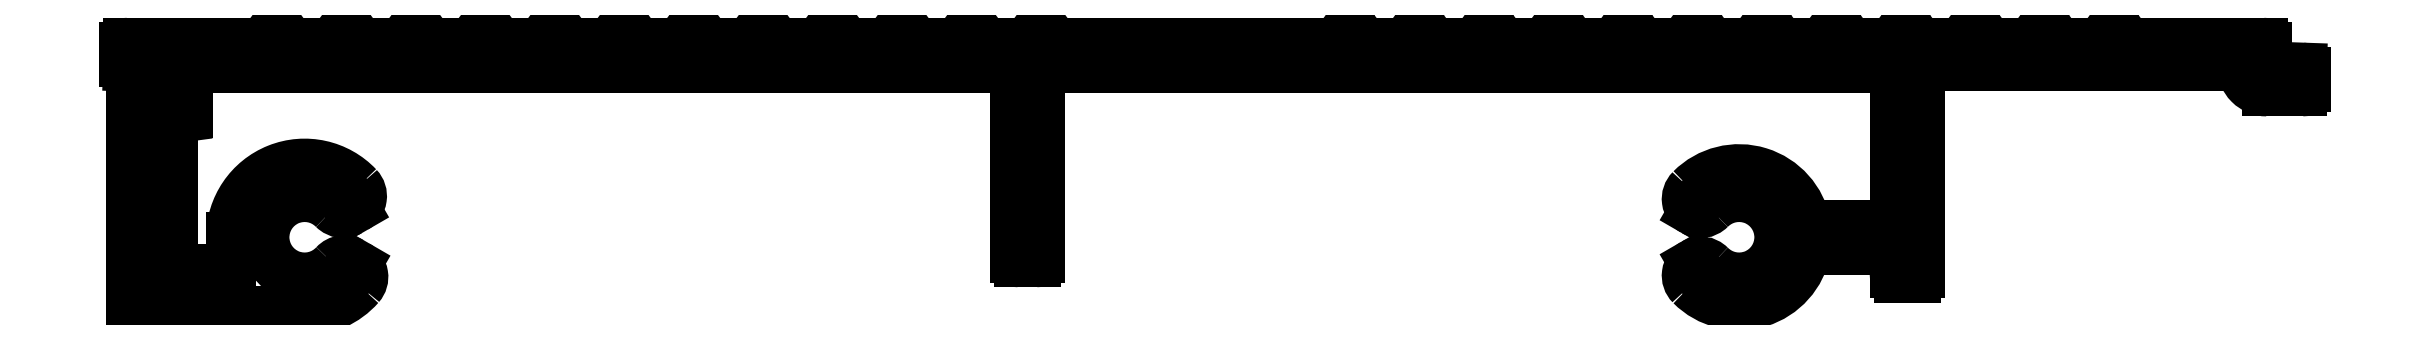
<metadata>
{"format":"dxf","ext":"dxf","renderer":"ezdxf+matplotlib","layout":"modelspace","background":"white","min_lineweight":24,"dpi":150}
</metadata>
<code>
0
SECTION
2
ENTITIES
0
LINE
8
0
10
395
20
592.5
30
0
11
394.6
21
592.1
31
0
0
LINE
8
0
10
395
20
592.5
30
0
11
395.4
21
592.1
31
0
0
ARC
8
0
10
394.4
20
592.3
30
0
40
0.3
50
270
51
315
0
ARC
8
0
10
395.6
20
592.3
30
0
40
0.3
50
225
51
270
0
LINE
8
0
10
390.2
20
592
30
0
11
394.4
21
592
31
0
0
LINE
8
0
10
395.6
20
592
30
0
11
402.4
21
592
31
0
0
ARC
8
0
10
390.2
20
592.3
30
0
40
0.3
50
180
51
270
0
ARC
8
0
10
402.4
20
597.3
30
0
40
5.3
50
270
51
318.5
0
LINE
8
0
10
389.9
20
607.3
30
0
11
389.9
21
592.3
31
0
0
ARC
8
0
10
405.6
20
594.4
30
0
40
1
50
318.5
51
60
0
ARC
8
0
10
390.2
20
607.3
30
0
40
0.3
50
93.65
51
180
0
LINE
8
0
10
406.1
20
595.3
30
0
11
405.8
21
595.5
31
0
0
LINE
8
0
10
392.2
20
607.7
30
0
11
390.2
21
607.6
31
0
0
ARC
8
0
10
405.3
20
594.7
30
0
40
1
50
60
51
137.3
0
LINE
8
0
10
392.2
20
609.5
30
0
11
392.2
21
607.7
31
0
0
ARC
8
0
10
402.4
20
597.3
30
0
40
2.9
50
44.86
51
317.3
0
LINE
8
0
10
389.7
20
609.6
30
0
11
392.2
21
609.5
31
0
0
ARC
8
0
10
405.2
20
600.1
30
0
40
1
50
224.9
51
300
0
ARC
8
0
10
389.7
20
609.9
30
0
40
0.3
50
180
51
268
0
LINE
8
0
10
405.7
20
599.2
30
0
11
406
21
599.4
31
0
0
LINE
8
0
10
389.4
20
611
30
0
11
389.4
21
609.9
31
0
0
ARC
8
0
10
405.5
20
600.3
30
0
40
1
50
300
51
43.45
0
ARC
8
0
10
389.7
20
611
30
0
40
0.3
50
90
51
180
0
ARC
8
0
10
402.4
20
597.3
30
0
40
5.3
50
43.45
51
180
0
LINE
8
0
10
399
20
611.3
30
0
11
389.7
21
611.3
31
0
0
LINE
8
0
10
397.1
20
597.3
30
0
11
397.1
21
595
31
0
0
ARC
8
0
10
399
20
612.1
30
0
40
0.7528
50
270.1
51
296.5
0
LINE
8
0
10
397.1
20
595
30
0
11
392.9
21
595
31
0
0
ARC
8
0
10
399
20
612.1
30
0
40
0.7528
50
296.6
51
323.1
0
LINE
8
0
10
392.9
20
595
30
0
11
392.9
21
605.8
31
0
0
LINE
8
0
10
400
20
612.1
30
0
11
399.6
21
611.6
31
0
0
LINE
8
0
10
392.9
20
605.8
30
0
11
393.8
21
606
31
0
0
ARC
8
0
10
400.4
20
611.8
30
0
40
0.5003
50
36.92
51
143.1
0
ARC
8
0
10
393.7
20
606.3
30
0
40
0.3
50
277.6
51
360
0
LINE
8
0
10
401.2
20
611.6
30
0
11
400.8
21
612.1
31
0
0
LINE
8
0
10
394
20
606.3
30
0
11
394
21
609.5
31
0
0
ARC
8
0
10
401.8
20
612.1
30
0
40
0.7528
50
216.9
51
243.4
0
LINE
8
0
10
394
20
609.5
30
0
11
453.5
21
609.5
31
0
0
ARC
8
0
10
401.8
20
612.1
30
0
40
0.7528
50
243.5
51
269.9
0
LINE
8
0
10
453.5
20
609.5
30
0
11
453.5
21
595.8
31
0
0
LINE
8
0
10
404
20
611.3
30
0
11
401.8
21
611.3
31
0
0
ARC
8
0
10
453.8
20
595.8
30
0
40
0.3
50
180
51
270
0
ARC
8
0
10
404
20
612.1
30
0
40
0.7528
50
270.1
51
296.5
0
LINE
8
0
10
453.8
20
595.5
30
0
11
455
21
595.5
31
0
0
ARC
8
0
10
404
20
612.1
30
0
40
0.7528
50
296.6
51
323.1
0
ARC
8
0
10
455
20
595.8
30
0
40
0.3
50
270
51
360
0
LINE
8
0
10
405
20
612.1
30
0
11
404.6
21
611.6
31
0
0
LINE
8
0
10
455.3
20
595.8
30
0
11
455.3
21
609.5
31
0
0
ARC
8
0
10
405.4
20
611.8
30
0
40
0.5003
50
36.92
51
143.1
0
LINE
8
0
10
455.3
20
609.5
30
0
11
516.9
21
609.5
31
0
0
LINE
8
0
10
406.2
20
611.6
30
0
11
405.8
21
612.1
31
0
0
LINE
8
0
10
516.9
20
609.5
30
0
11
516.9
21
598.2
31
0
0
ARC
8
0
10
406.8
20
612.1
30
0
40
0.7528
50
216.9
51
243.4
0
LINE
8
0
10
516.9
20
598.2
30
0
11
510.5
21
598.2
31
0
0
ARC
8
0
10
406.8
20
612.1
30
0
40
0.7528
50
243.5
51
269.9
0
ARC
8
0
10
505.7
20
597.3
30
0
40
4.9
50
10.58
51
135.1
0
LINE
8
0
10
409
20
611.3
30
0
11
406.8
21
611.3
31
0
0
ARC
8
0
10
502.9
20
600.1
30
0
40
1
50
135.1
51
240
0
ARC
8
0
10
409
20
612.1
30
0
40
0.7528
50
270.1
51
296.5
0
LINE
8
0
10
502.4
20
599.2
30
0
11
502.4
21
599.2
31
0
0
ARC
8
0
10
409
20
612.1
30
0
40
0.7528
50
296.6
51
323.1
0
ARC
8
0
10
502.9
20
600.1
30
0
40
1
50
240
51
315.1
0
LINE
8
0
10
410
20
612.1
30
0
11
409.6
21
611.6
31
0
0
ARC
8
0
10
505.7
20
597.3
30
0
40
2.9
50
224.9
51
135.1
0
ARC
8
0
10
410.4
20
611.8
30
0
40
0.5003
50
36.92
51
143.1
0
ARC
8
0
10
502.9
20
594.5
30
0
40
1
50
44.86
51
120
0
LINE
8
0
10
411.2
20
611.6
30
0
11
410.8
21
612.1
31
0
0
LINE
8
0
10
502.4
20
595.4
30
0
11
502.4
21
595.4
31
0
0
ARC
8
0
10
411.8
20
612.1
30
0
40
0.7528
50
216.9
51
243.4
0
ARC
8
0
10
502.9
20
594.5
30
0
40
1
50
120
51
224.9
0
ARC
8
0
10
411.8
20
612.1
30
0
40
0.7528
50
243.5
51
269.9
0
ARC
8
0
10
505.7
20
597.3
30
0
40
4.9
50
224.9
51
349.4
0
LINE
8
0
10
414
20
611.3
30
0
11
411.8
21
611.3
31
0
0
LINE
8
0
10
510.5
20
596.4
30
0
11
516.9
21
596.4
31
0
0
ARC
8
0
10
414
20
612.1
30
0
40
0.7528
50
270.1
51
296.5
0
LINE
8
0
10
516.9
20
596.4
30
0
11
516.9
21
594.7
31
0
0
ARC
8
0
10
414
20
612.1
30
0
40
0.7528
50
296.6
51
323.1
0
ARC
8
0
10
517.2
20
594.7
30
0
40
0.3
50
180
51
270
0
LINE
8
0
10
415
20
612.1
30
0
11
414.6
21
611.6
31
0
0
LINE
8
0
10
517.2
20
594.4
30
0
11
518.4
21
594.4
31
0
0
ARC
8
0
10
415.4
20
611.8
30
0
40
0.5003
50
36.92
51
143.1
0
ARC
8
0
10
518.4
20
594.7
30
0
40
0.3
50
270
51
360
0
LINE
8
0
10
416.2
20
611.6
30
0
11
415.8
21
612.1
31
0
0
LINE
8
0
10
518.7
20
594.7
30
0
11
518.7
21
609.6
31
0
0
ARC
8
0
10
416.8
20
612.1
30
0
40
0.7528
50
216.9
51
243.4
0
LINE
8
0
10
518.7
20
609.6
30
0
11
541.9
21
609.6
31
0
0
ARC
8
0
10
416.8
20
612.1
30
0
40
0.7528
50
243.5
51
269.9
0
ARC
8
0
10
543.7
20
609.6
30
0
40
1.8
50
180
51
270
0
LINE
8
0
10
419
20
611.3
30
0
11
416.8
21
611.3
31
0
0
LINE
8
0
10
543.7
20
607.8
30
0
11
546.2
21
607.8
31
0
0
ARC
8
0
10
419
20
612.1
30
0
40
0.7528
50
270.1
51
296.5
0
ARC
8
0
10
546.2
20
608.1
30
0
40
0.3
50
270
51
360
0
ARC
8
0
10
419
20
612.1
30
0
40
0.7528
50
296.6
51
323.1
0
LINE
8
0
10
546.5
20
608.1
30
0
11
546.5
21
609.2
31
0
0
LINE
8
0
10
420
20
612.1
30
0
11
419.6
21
611.6
31
0
0
ARC
8
0
10
546.2
20
609.2
30
0
40
0.3
50
360
51
88
0
ARC
8
0
10
420.4
20
611.8
30
0
40
0.5003
50
36.92
51
143.1
0
LINE
8
0
10
546.2
20
609.5
30
0
11
543.7
21
609.6
31
0
0
LINE
8
0
10
421.2
20
611.6
30
0
11
420.8
21
612.1
31
0
0
LINE
8
0
10
543.7
20
609.6
30
0
11
543.7
21
611
31
0
0
ARC
8
0
10
421.8
20
612.1
30
0
40
0.7528
50
216.9
51
243.4
0
ARC
8
0
10
543.4
20
611
30
0
40
0.3
50
360
51
90
0
ARC
8
0
10
421.8
20
612.1
30
0
40
0.7528
50
243.5
51
269.9
0
LINE
8
0
10
543.4
20
611.3
30
0
11
534
21
611.3
31
0
0
LINE
8
0
10
424
20
611.3
30
0
11
421.8
21
611.3
31
0
0
ARC
8
0
10
534
20
612.1
30
0
40
0.7528
50
243.5
51
269.9
0
ARC
8
0
10
424
20
612.1
30
0
40
0.7528
50
270.1
51
296.5
0
ARC
8
0
10
534
20
612.1
30
0
40
0.7528
50
216.9
51
243.4
0
ARC
8
0
10
424
20
612.1
30
0
40
0.7528
50
296.6
51
323.1
0
LINE
8
0
10
533.4
20
611.6
30
0
11
533.1
21
612.1
31
0
0
LINE
8
0
10
425
20
612.1
30
0
11
424.6
21
611.6
31
0
0
ARC
8
0
10
532.7
20
611.8
30
0
40
0.5007
50
36.88
51
53.12
0
ARC
8
0
10
425.4
20
611.8
30
0
40
0.5003
50
36.92
51
143.1
0
ARC
8
0
10
532.7
20
611.8
30
0
40
0.5002
50
53.15
51
143.1
0
LINE
8
0
10
426.2
20
611.6
30
0
11
425.8
21
612.1
31
0
0
LINE
8
0
10
532.3
20
612.1
30
0
11
531.9
21
611.6
31
0
0
ARC
8
0
10
426.8
20
612.1
30
0
40
0.7528
50
216.9
51
243.4
0
ARC
8
0
10
531.3
20
612.1
30
0
40
0.7528
50
296.6
51
323.1
0
ARC
8
0
10
426.8
20
612.1
30
0
40
0.7528
50
243.5
51
269.9
0
ARC
8
0
10
531.3
20
612.1
30
0
40
0.7528
50
270.1
51
296.5
0
LINE
8
0
10
429
20
611.3
30
0
11
426.8
21
611.3
31
0
0
LINE
8
0
10
531.3
20
611.3
30
0
11
529
21
611.3
31
0
0
ARC
8
0
10
429
20
612.1
30
0
40
0.7528
50
270.1
51
296.5
0
ARC
8
0
10
529
20
612.1
30
0
40
0.7528
50
243.5
51
269.9
0
ARC
8
0
10
429
20
612.1
30
0
40
0.7528
50
296.6
51
323.1
0
ARC
8
0
10
529
20
612.1
30
0
40
0.7528
50
216.9
51
243.4
0
LINE
8
0
10
430
20
612.1
30
0
11
429.6
21
611.6
31
0
0
LINE
8
0
10
528.4
20
611.6
30
0
11
528.1
21
612.1
31
0
0
ARC
8
0
10
430.4
20
611.8
30
0
40
0.5003
50
36.92
51
143.1
0
ARC
8
0
10
527.7
20
611.8
30
0
40
0.5007
50
36.88
51
53.12
0
LINE
8
0
10
431.2
20
611.6
30
0
11
430.8
21
612.1
31
0
0
ARC
8
0
10
527.7
20
611.8
30
0
40
0.5002
50
53.15
51
143.1
0
ARC
8
0
10
431.8
20
612.1
30
0
40
0.7528
50
216.9
51
243.4
0
LINE
8
0
10
527.3
20
612.1
30
0
11
526.9
21
611.6
31
0
0
ARC
8
0
10
431.8
20
612.1
30
0
40
0.7528
50
243.5
51
269.9
0
ARC
8
0
10
526.3
20
612.1
30
0
40
0.7528
50
296.6
51
323.1
0
LINE
8
0
10
434
20
611.3
30
0
11
431.8
21
611.3
31
0
0
ARC
8
0
10
526.3
20
612.1
30
0
40
0.7528
50
270.1
51
296.5
0
ARC
8
0
10
434
20
612.1
30
0
40
0.7528
50
270.1
51
296.5
0
LINE
8
0
10
526.3
20
611.3
30
0
11
524
21
611.3
31
0
0
ARC
8
0
10
434
20
612.1
30
0
40
0.7528
50
296.6
51
323.1
0
ARC
8
0
10
524
20
612.1
30
0
40
0.7528
50
243.5
51
269.9
0
LINE
8
0
10
435
20
612.1
30
0
11
434.6
21
611.6
31
0
0
ARC
8
0
10
524
20
612.1
30
0
40
0.7528
50
216.9
51
243.4
0
ARC
8
0
10
435.4
20
611.8
30
0
40
0.5003
50
36.92
51
143.1
0
LINE
8
0
10
523.4
20
611.6
30
0
11
523.1
21
612.1
31
0
0
LINE
8
0
10
436.2
20
611.6
30
0
11
435.8
21
612.1
31
0
0
ARC
8
0
10
522.7
20
611.8
30
0
40
0.5007
50
36.88
51
53.12
0
ARC
8
0
10
436.8
20
612.1
30
0
40
0.7528
50
216.9
51
243.4
0
ARC
8
0
10
522.7
20
611.8
30
0
40
0.5002
50
53.15
51
143.1
0
ARC
8
0
10
436.8
20
612.1
30
0
40
0.7528
50
243.5
51
269.9
0
LINE
8
0
10
522.3
20
612.1
30
0
11
521.9
21
611.6
31
0
0
LINE
8
0
10
439
20
611.3
30
0
11
436.8
21
611.3
31
0
0
ARC
8
0
10
521.3
20
612.1
30
0
40
0.7528
50
296.6
51
323.1
0
ARC
8
0
10
439
20
612.1
30
0
40
0.7528
50
270.1
51
296.5
0
ARC
8
0
10
521.3
20
612.1
30
0
40
0.7528
50
270.1
51
296.5
0
ARC
8
0
10
439
20
612.1
30
0
40
0.7528
50
296.6
51
323.1
0
LINE
8
0
10
521.3
20
611.3
30
0
11
519
21
611.3
31
0
0
LINE
8
0
10
440
20
612.1
30
0
11
439.6
21
611.6
31
0
0
ARC
8
0
10
519
20
612.1
30
0
40
0.7528
50
243.5
51
269.9
0
ARC
8
0
10
440.4
20
611.8
30
0
40
0.5003
50
36.92
51
143.1
0
ARC
8
0
10
519
20
612.1
30
0
40
0.7528
50
216.9
51
243.4
0
LINE
8
0
10
441.2
20
611.6
30
0
11
440.8
21
612.1
31
0
0
LINE
8
0
10
518.4
20
611.6
30
0
11
518.1
21
612.1
31
0
0
ARC
8
0
10
441.8
20
612.1
30
0
40
0.7528
50
216.9
51
243.4
0
ARC
8
0
10
517.7
20
611.8
30
0
40
0.5007
50
36.88
51
53.12
0
ARC
8
0
10
441.8
20
612.1
30
0
40
0.7528
50
243.5
51
269.9
0
ARC
8
0
10
517.7
20
611.8
30
0
40
0.5002
50
53.15
51
143.1
0
LINE
8
0
10
444
20
611.3
30
0
11
441.8
21
611.3
31
0
0
LINE
8
0
10
517.3
20
612.1
30
0
11
516.9
21
611.6
31
0
0
ARC
8
0
10
444
20
612.1
30
0
40
0.7528
50
270.1
51
296.5
0
ARC
8
0
10
516.3
20
612.1
30
0
40
0.7528
50
296.6
51
323.1
0
ARC
8
0
10
444
20
612.1
30
0
40
0.7528
50
296.6
51
323.1
0
ARC
8
0
10
516.3
20
612.1
30
0
40
0.7528
50
270.1
51
296.5
0
LINE
8
0
10
445
20
612.1
30
0
11
444.6
21
611.6
31
0
0
LINE
8
0
10
516.3
20
611.3
30
0
11
514
21
611.3
31
0
0
ARC
8
0
10
445.4
20
611.8
30
0
40
0.5003
50
36.92
51
143.1
0
ARC
8
0
10
514
20
612.1
30
0
40
0.7528
50
243.5
51
269.9
0
LINE
8
0
10
446.2
20
611.6
30
0
11
445.8
21
612.1
31
0
0
ARC
8
0
10
514
20
612.1
30
0
40
0.7528
50
216.9
51
243.4
0
ARC
8
0
10
446.8
20
612.1
30
0
40
0.7528
50
216.9
51
243.4
0
LINE
8
0
10
513.4
20
611.6
30
0
11
513.1
21
612.1
31
0
0
ARC
8
0
10
446.8
20
612.1
30
0
40
0.7528
50
243.5
51
269.9
0
ARC
8
0
10
512.7
20
611.8
30
0
40
0.5007
50
36.88
51
53.12
0
LINE
8
0
10
449
20
611.3
30
0
11
446.8
21
611.3
31
0
0
ARC
8
0
10
512.7
20
611.8
30
0
40
0.5002
50
53.15
51
143.1
0
ARC
8
0
10
449
20
612.1
30
0
40
0.7528
50
270.1
51
296.5
0
LINE
8
0
10
512.3
20
612.1
30
0
11
511.9
21
611.6
31
0
0
ARC
8
0
10
449
20
612.1
30
0
40
0.7528
50
296.6
51
323.1
0
ARC
8
0
10
511.3
20
612.1
30
0
40
0.7528
50
296.6
51
323.1
0
LINE
8
0
10
450
20
612.1
30
0
11
449.6
21
611.6
31
0
0
ARC
8
0
10
511.3
20
612.1
30
0
40
0.7528
50
270.1
51
296.5
0
ARC
8
0
10
450.4
20
611.8
30
0
40
0.5003
50
36.92
51
143.1
0
LINE
8
0
10
511.3
20
611.3
30
0
11
509
21
611.3
31
0
0
LINE
8
0
10
451.2
20
611.6
30
0
11
450.8
21
612.1
31
0
0
ARC
8
0
10
509
20
612.1
30
0
40
0.7528
50
243.5
51
269.9
0
ARC
8
0
10
451.8
20
612.1
30
0
40
0.7528
50
216.9
51
243.4
0
ARC
8
0
10
509
20
612.1
30
0
40
0.7528
50
216.9
51
243.4
0
ARC
8
0
10
451.8
20
612.1
30
0
40
0.7528
50
243.5
51
269.9
0
LINE
8
0
10
508.4
20
611.6
30
0
11
508.1
21
612.1
31
0
0
LINE
8
0
10
454
20
611.3
30
0
11
451.8
21
611.3
31
0
0
ARC
8
0
10
507.7
20
611.8
30
0
40
0.5007
50
36.88
51
53.12
0
ARC
8
0
10
454
20
612.1
30
0
40
0.7528
50
270.1
51
296.5
0
ARC
8
0
10
507.7
20
611.8
30
0
40
0.5002
50
53.15
51
143.1
0
ARC
8
0
10
454
20
612.1
30
0
40
0.7528
50
296.6
51
323.1
0
LINE
8
0
10
507.3
20
612.1
30
0
11
506.9
21
611.6
31
0
0
LINE
8
0
10
455
20
612.1
30
0
11
454.6
21
611.6
31
0
0
ARC
8
0
10
506.3
20
612.1
30
0
40
0.7528
50
296.6
51
323.1
0
ARC
8
0
10
455.4
20
611.8
30
0
40
0.5003
50
36.92
51
143.1
0
ARC
8
0
10
506.3
20
612.1
30
0
40
0.7528
50
270.1
51
296.5
0
LINE
8
0
10
456.2
20
611.6
30
0
11
455.8
21
612.1
31
0
0
LINE
8
0
10
506.3
20
611.3
30
0
11
504
21
611.3
31
0
0
ARC
8
0
10
456.8
20
612.1
30
0
40
0.7528
50
216.9
51
243.4
0
ARC
8
0
10
504
20
612.1
30
0
40
0.7528
50
243.5
51
269.9
0
ARC
8
0
10
456.8
20
612.1
30
0
40
0.7528
50
243.5
51
269.9
0
ARC
8
0
10
504
20
612.1
30
0
40
0.7528
50
216.9
51
243.4
0
LINE
8
0
10
476.3
20
611.3
30
0
11
456.8
21
611.3
31
0
0
LINE
8
0
10
503.4
20
611.6
30
0
11
503.1
21
612.1
31
0
0
ARC
8
0
10
476.3
20
612.1
30
0
40
0.7528
50
270.1
51
296.5
0
ARC
8
0
10
502.7
20
611.8
30
0
40
0.5007
50
36.88
51
53.12
0
ARC
8
0
10
476.3
20
612.1
30
0
40
0.7528
50
296.6
51
323.1
0
ARC
8
0
10
502.7
20
611.8
30
0
40
0.5002
50
53.15
51
143.1
0
LINE
8
0
10
477.3
20
612.1
30
0
11
476.9
21
611.6
31
0
0
LINE
8
0
10
502.3
20
612.1
30
0
11
501.9
21
611.6
31
0
0
ARC
8
0
10
477.7
20
611.8
30
0
40
0.5002
50
53.15
51
143.1
0
ARC
8
0
10
501.3
20
612.1
30
0
40
0.7528
50
296.6
51
323.1
0
ARC
8
0
10
477.7
20
611.8
30
0
40
0.5007
50
36.88
51
53.12
0
ARC
8
0
10
501.3
20
612.1
30
0
40
0.7528
50
270.1
51
296.5
0
LINE
8
0
10
478.4
20
611.6
30
0
11
478.1
21
612.1
31
0
0
LINE
8
0
10
501.3
20
611.3
30
0
11
499
21
611.3
31
0
0
ARC
8
0
10
479
20
612.1
30
0
40
0.7528
50
216.9
51
243.4
0
ARC
8
0
10
499
20
612.1
30
0
40
0.7528
50
243.5
51
269.9
0
ARC
8
0
10
479
20
612.1
30
0
40
0.7528
50
243.5
51
269.9
0
ARC
8
0
10
499
20
612.1
30
0
40
0.7528
50
216.9
51
243.4
0
LINE
8
0
10
481.3
20
611.3
30
0
11
479
21
611.3
31
0
0
LINE
8
0
10
498.4
20
611.6
30
0
11
498.1
21
612.1
31
0
0
ARC
8
0
10
481.3
20
612.1
30
0
40
0.7528
50
270.1
51
296.5
0
ARC
8
0
10
497.7
20
611.8
30
0
40
0.5007
50
36.88
51
53.12
0
ARC
8
0
10
481.3
20
612.1
30
0
40
0.7528
50
296.6
51
323.1
0
ARC
8
0
10
497.7
20
611.8
30
0
40
0.5002
50
53.15
51
143.1
0
LINE
8
0
10
482.3
20
612.1
30
0
11
481.9
21
611.6
31
0
0
LINE
8
0
10
497.3
20
612.1
30
0
11
496.9
21
611.6
31
0
0
ARC
8
0
10
482.7
20
611.8
30
0
40
0.5002
50
53.15
51
143.1
0
ARC
8
0
10
496.3
20
612.1
30
0
40
0.7528
50
296.6
51
323.1
0
ARC
8
0
10
482.7
20
611.8
30
0
40
0.5007
50
36.88
51
53.12
0
ARC
8
0
10
496.3
20
612.1
30
0
40
0.7528
50
270.1
51
296.5
0
LINE
8
0
10
483.4
20
611.6
30
0
11
483.1
21
612.1
31
0
0
LINE
8
0
10
496.3
20
611.3
30
0
11
494
21
611.3
31
0
0
ARC
8
0
10
484
20
612.1
30
0
40
0.7528
50
216.9
51
243.4
0
ARC
8
0
10
494
20
612.1
30
0
40
0.7528
50
243.5
51
269.9
0
ARC
8
0
10
484
20
612.1
30
0
40
0.7528
50
243.5
51
269.9
0
ARC
8
0
10
494
20
612.1
30
0
40
0.7528
50
216.9
51
243.4
0
LINE
8
0
10
486.3
20
611.3
30
0
11
484
21
611.3
31
0
0
LINE
8
0
10
493.4
20
611.6
30
0
11
493.1
21
612.1
31
0
0
ARC
8
0
10
486.3
20
612.1
30
0
40
0.7528
50
270.1
51
296.5
0
ARC
8
0
10
492.7
20
611.8
30
0
40
0.5007
50
36.88
51
53.12
0
ARC
8
0
10
486.3
20
612.1
30
0
40
0.7528
50
296.6
51
323.1
0
ARC
8
0
10
492.7
20
611.8
30
0
40
0.5002
50
53.15
51
143.1
0
LINE
8
0
10
487.3
20
612.1
30
0
11
486.9
21
611.6
31
0
0
LINE
8
0
10
492.3
20
612.1
30
0
11
491.9
21
611.6
31
0
0
ARC
8
0
10
487.7
20
611.8
30
0
40
0.5002
50
53.15
51
143.1
0
ARC
8
0
10
491.3
20
612.1
30
0
40
0.7528
50
296.6
51
323.1
0
ARC
8
0
10
487.7
20
611.8
30
0
40
0.5007
50
36.88
51
53.12
0
ARC
8
0
10
491.3
20
612.1
30
0
40
0.7528
50
270.1
51
296.5
0
LINE
8
0
10
488.4
20
611.6
30
0
11
488.1
21
612.1
31
0
0
LINE
8
0
10
491.3
20
611.3
30
0
11
489
21
611.3
31
0
0
ARC
8
0
10
489
20
612.1
30
0
40
0.7528
50
216.9
51
243.4
0
ARC
8
0
10
489
20
612.1
30
0
40
0.7528
50
243.5
51
269.9
0
ENDSEC
0
EOF

</code>
